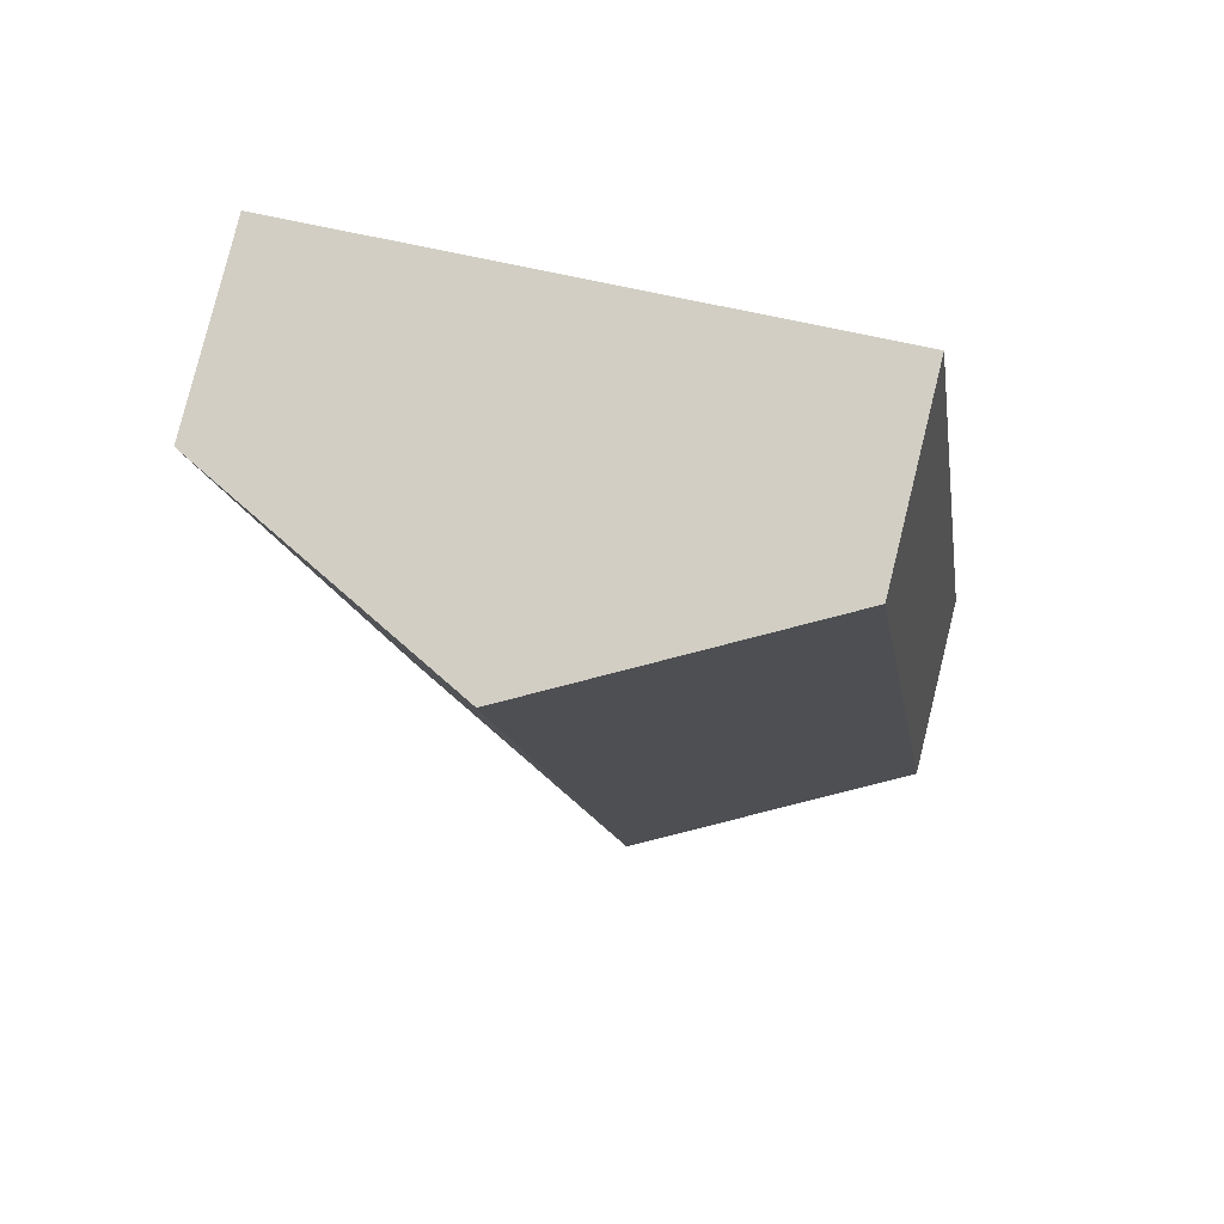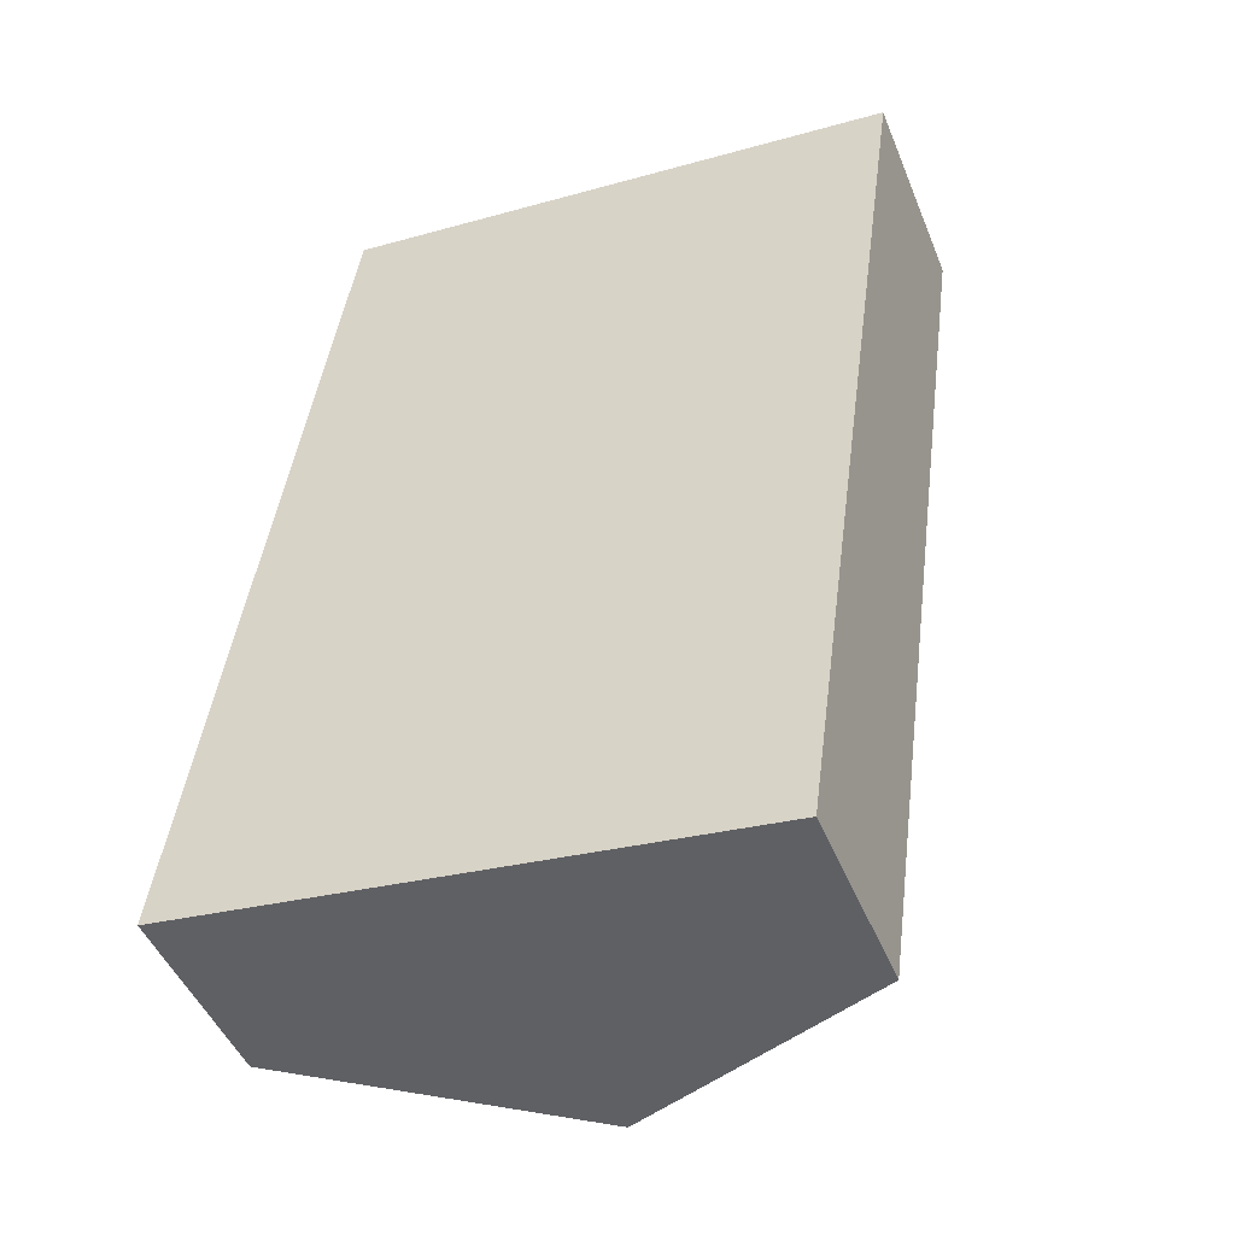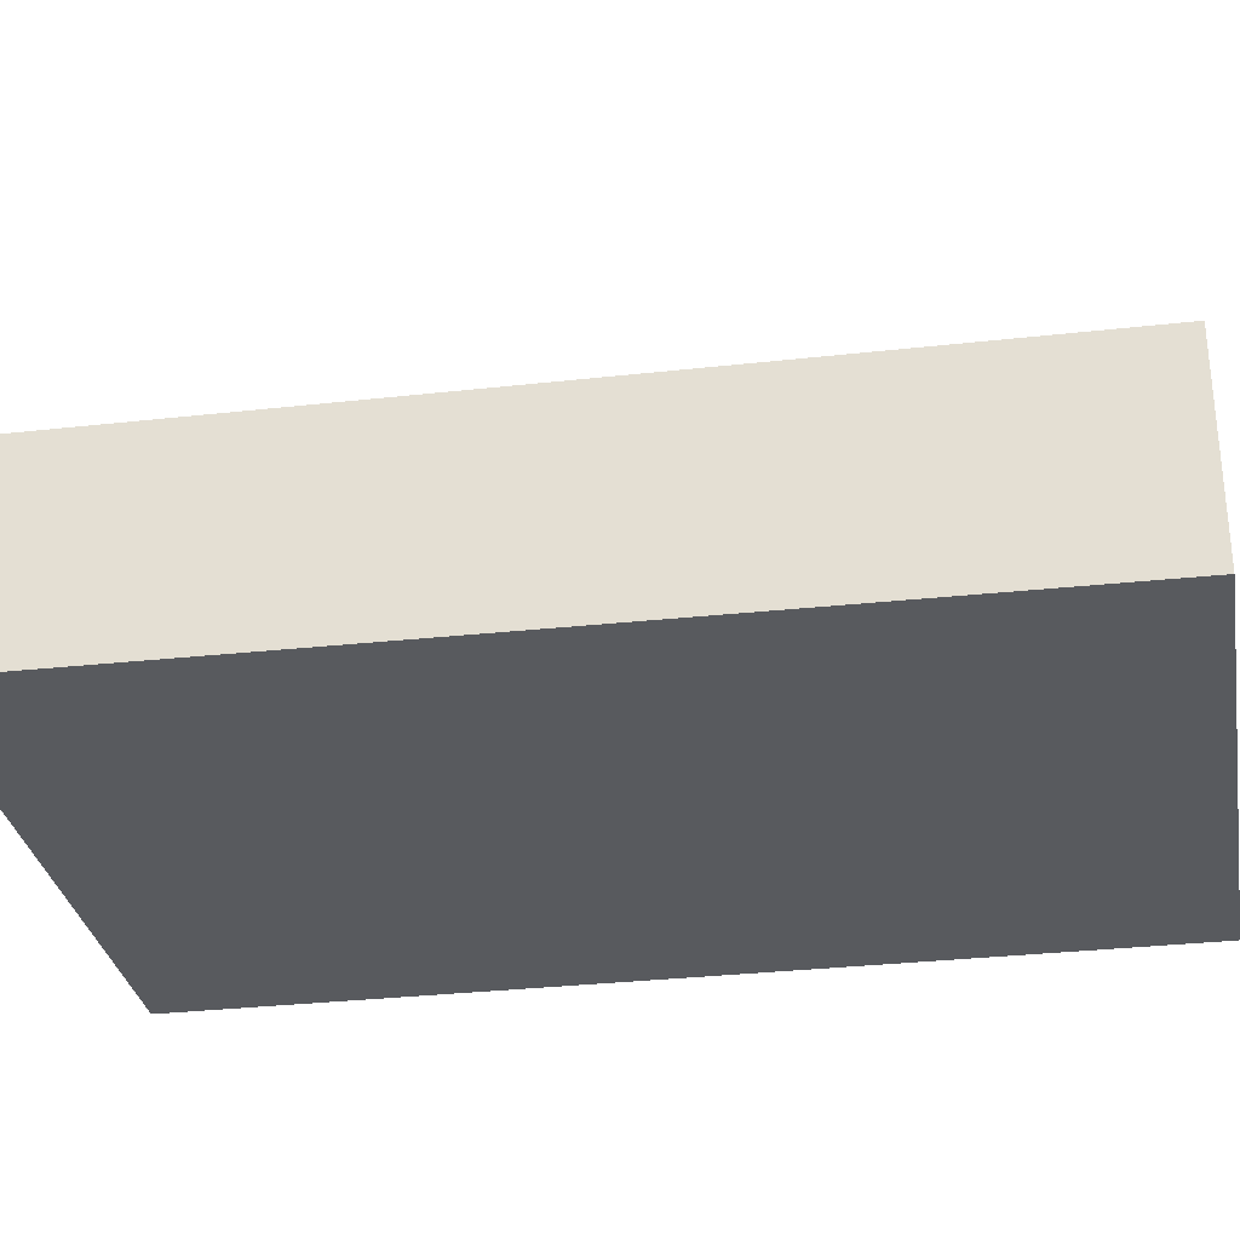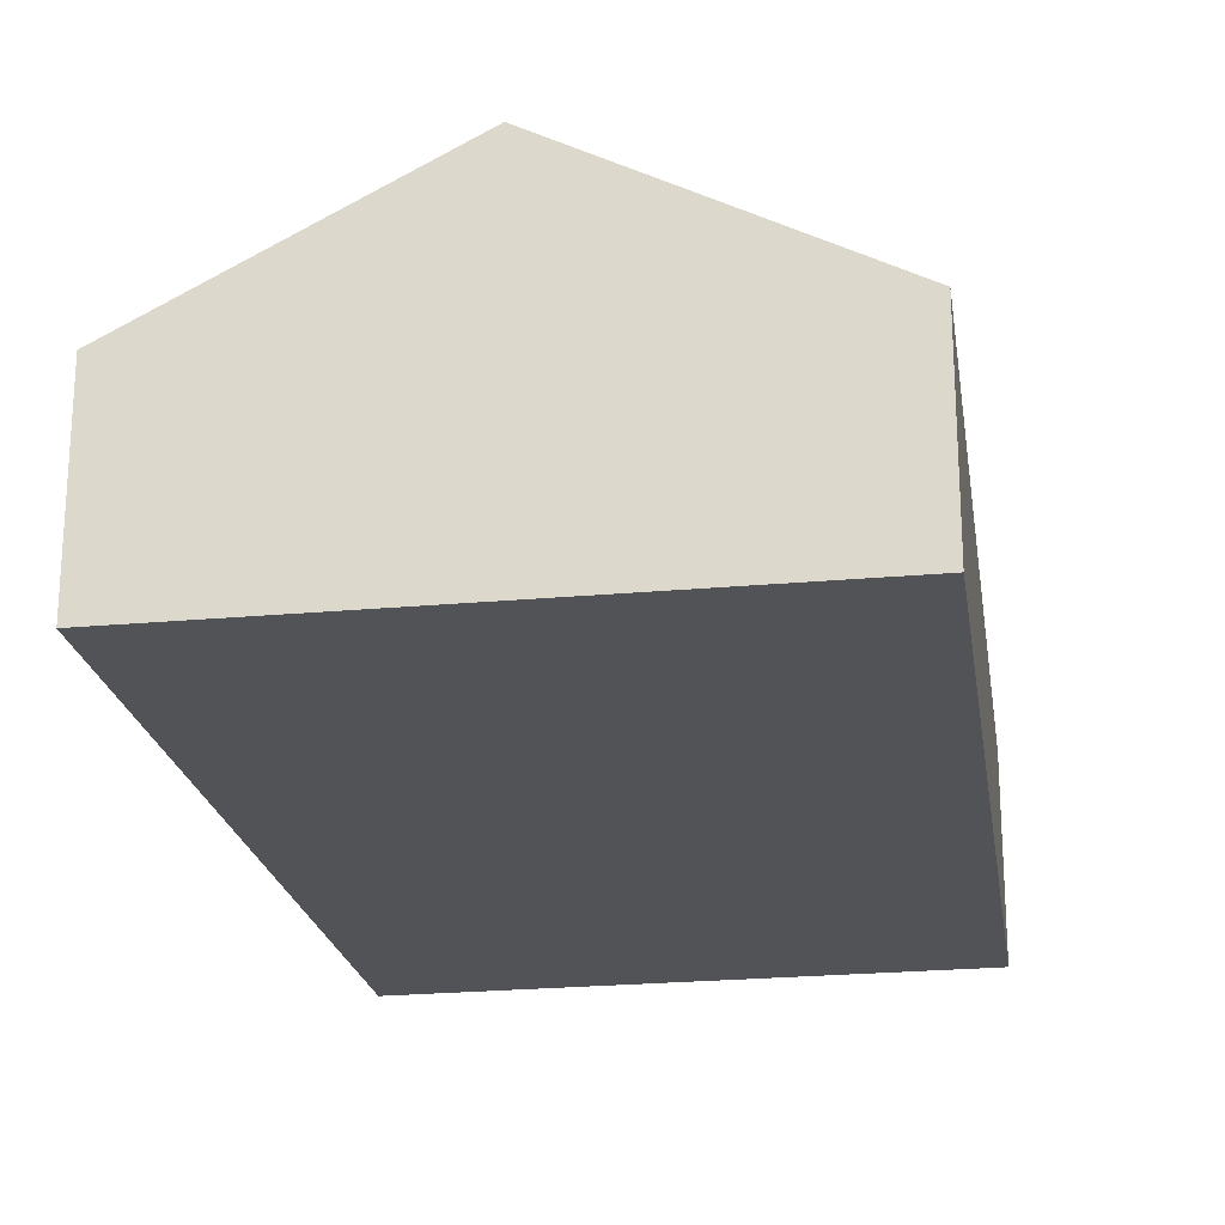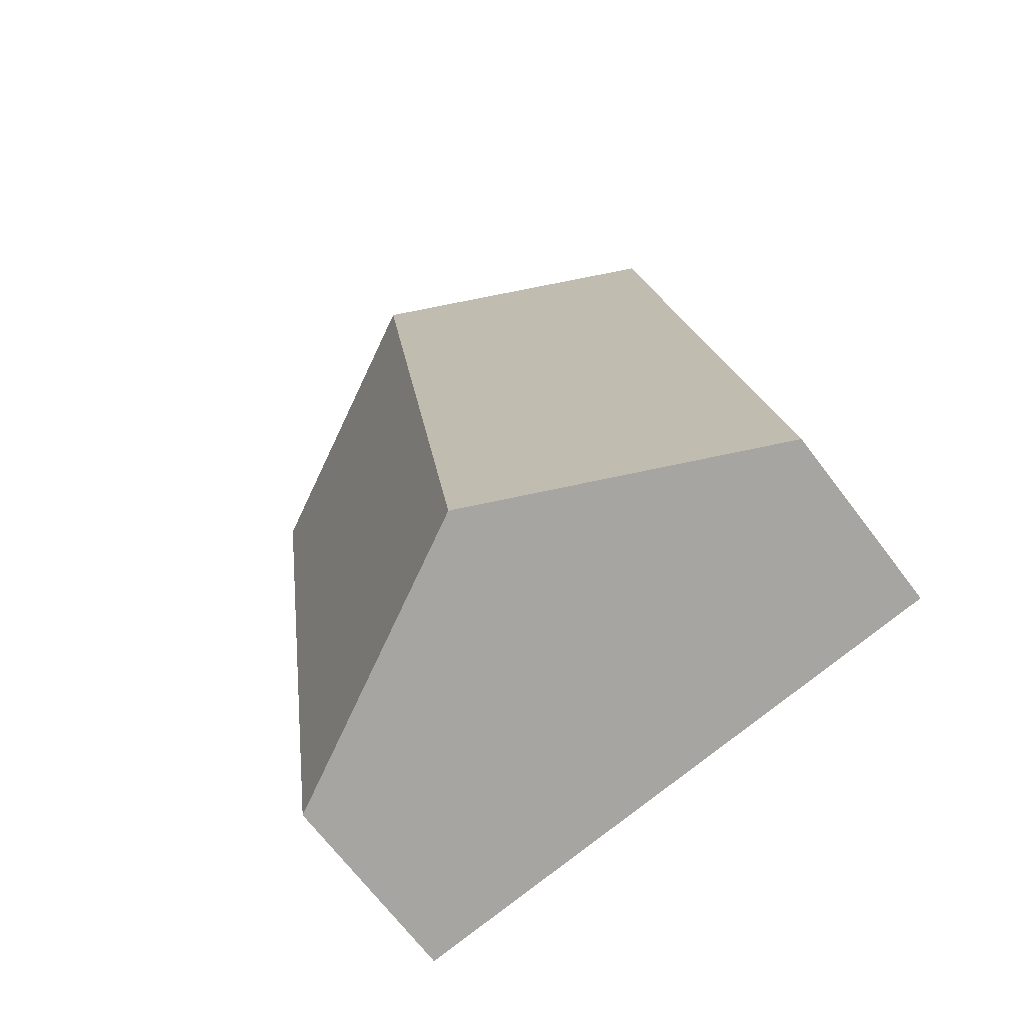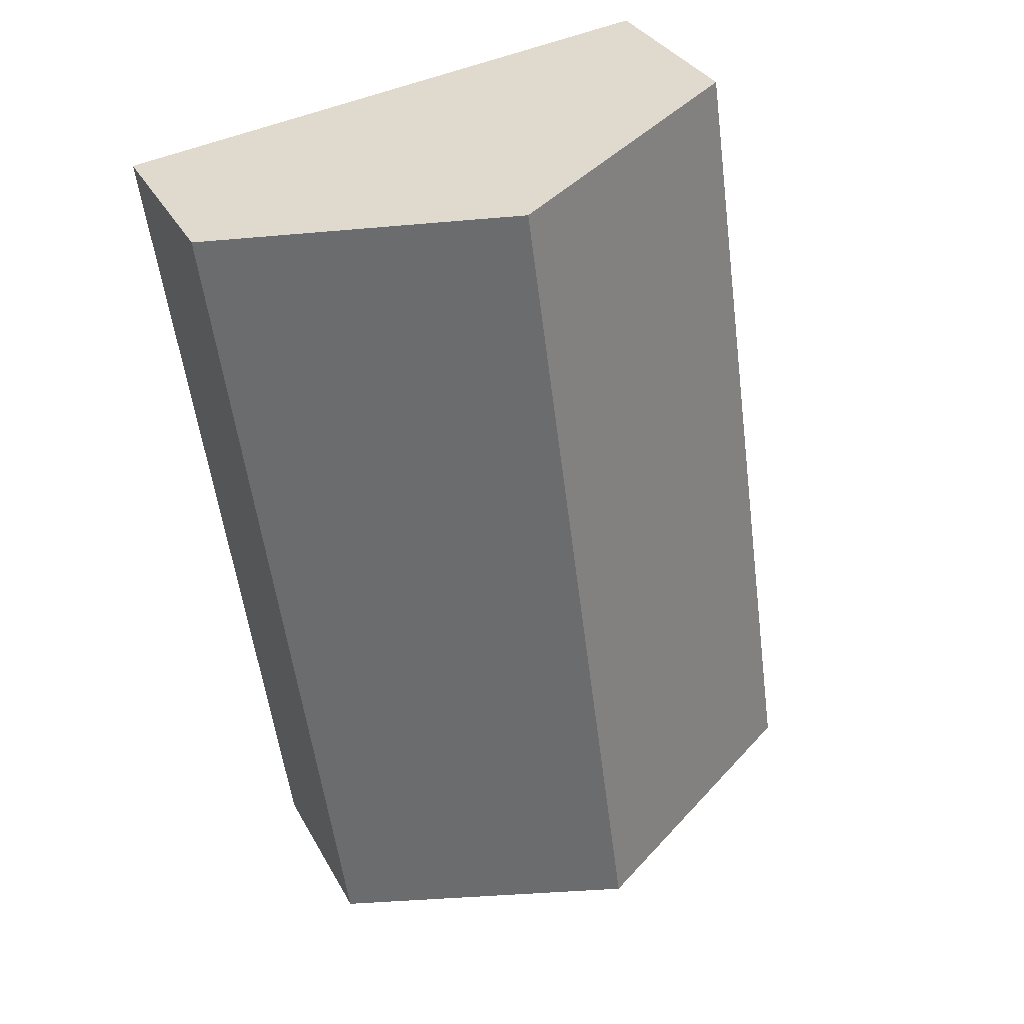
<metadata>
{"format":"obj","ext":"obj","renderer":"f3d","projection":"perspective","resolution":1024,"background":"white","views":[{"elev":79.9,"azim":-166.1,"up":"+Z"},{"elev":-47.6,"azim":21.7,"up":"+Z"},{"elev":-30.7,"azim":-72.8,"up":"+Y"},{"elev":-22.3,"azim":-163.1,"up":"+Y"},{"elev":-68.7,"azim":-142.9,"up":"+Z"},{"elev":32.6,"azim":155.4,"up":"+Z"}]}
</metadata>
<code>
v  7.457 2.545 0.098
v  5.236 4.429 10.88
v  8.871 2.545 10.42
v  3.678 4.429 -0.503
v  7.307 2.545 -1
v  1.66 2.576 11.32
v  0 2.52 1.543e-16
v  7.307 6.123e-17 -1
v  3.678 3.08e-17 -0.503
v  0 0 0
v  1.66 -6.932e-16 11.32
v  5.236 -6.659e-16 10.88
v  8.871 -6.382e-16 10.42
v  7.457 -6.001e-18 0.098
g defaultobject
f 1 2 3
f 2 1 4
f 4 1 5
f 4 6 2
f 6 4 7
f 8 4 5
f 4 8 9
f 4 9 7
f 7 9 10
f 7 11 6
f 11 7 10
f 11 2 6
f 2 11 12
f 2 12 3
f 3 12 13
f 1 8 5
f 8 1 14
f 14 1 3
f 14 3 13
f 9 11 10
f 11 9 12
f 12 9 8
f 12 8 14
f 13 12 14

</code>
